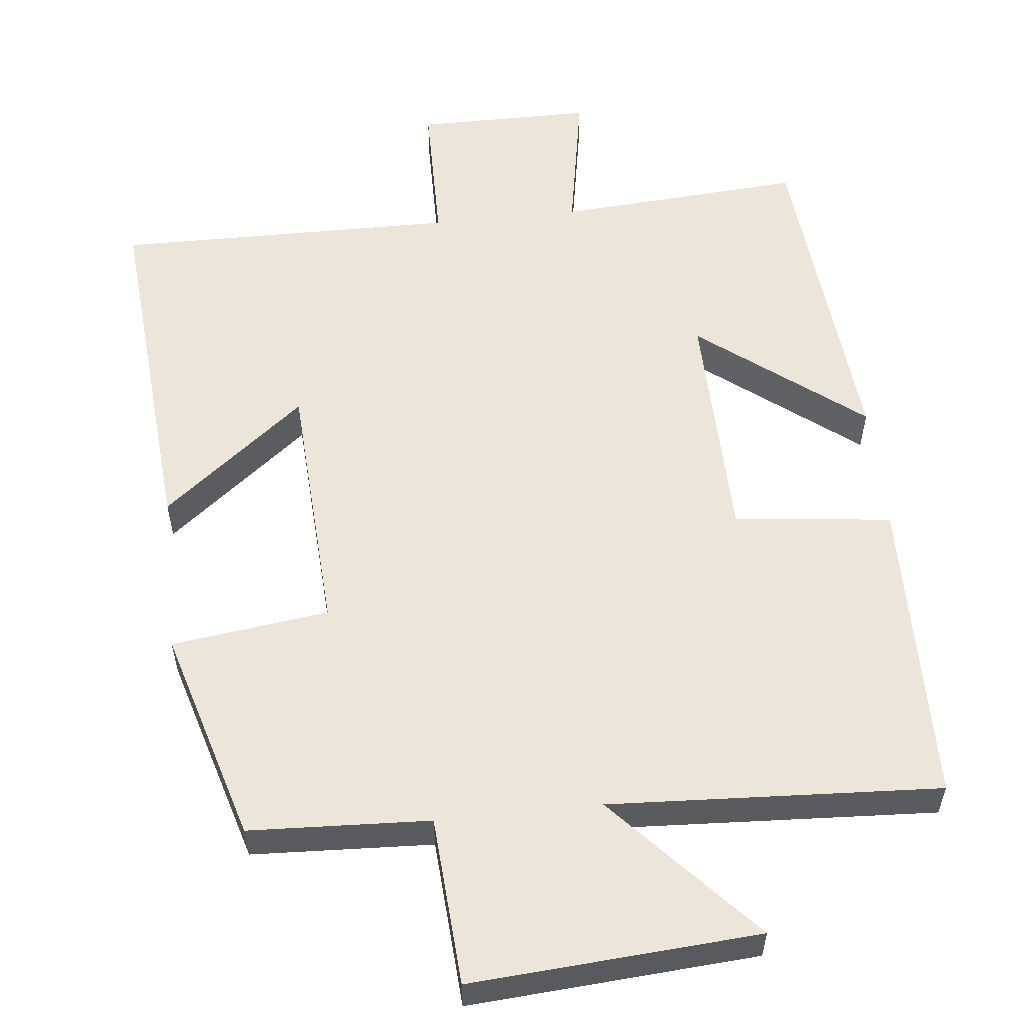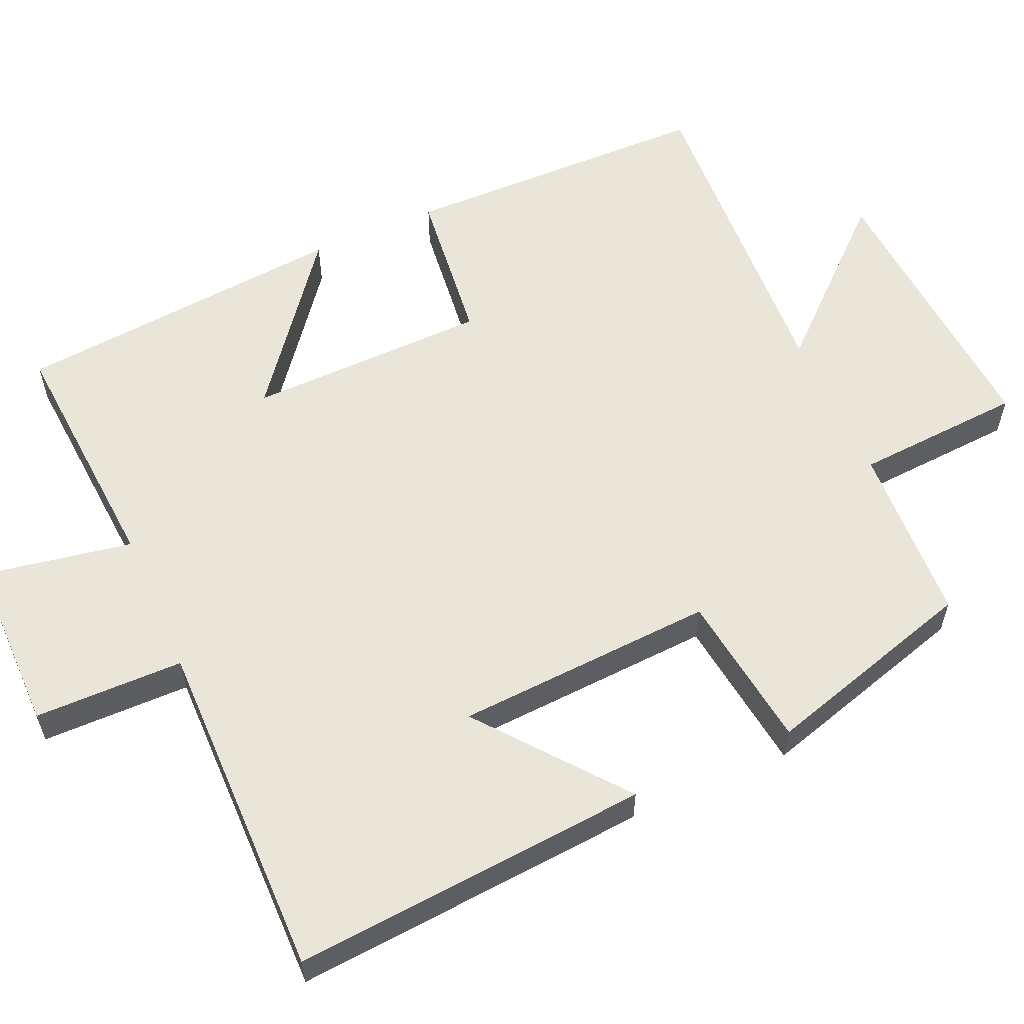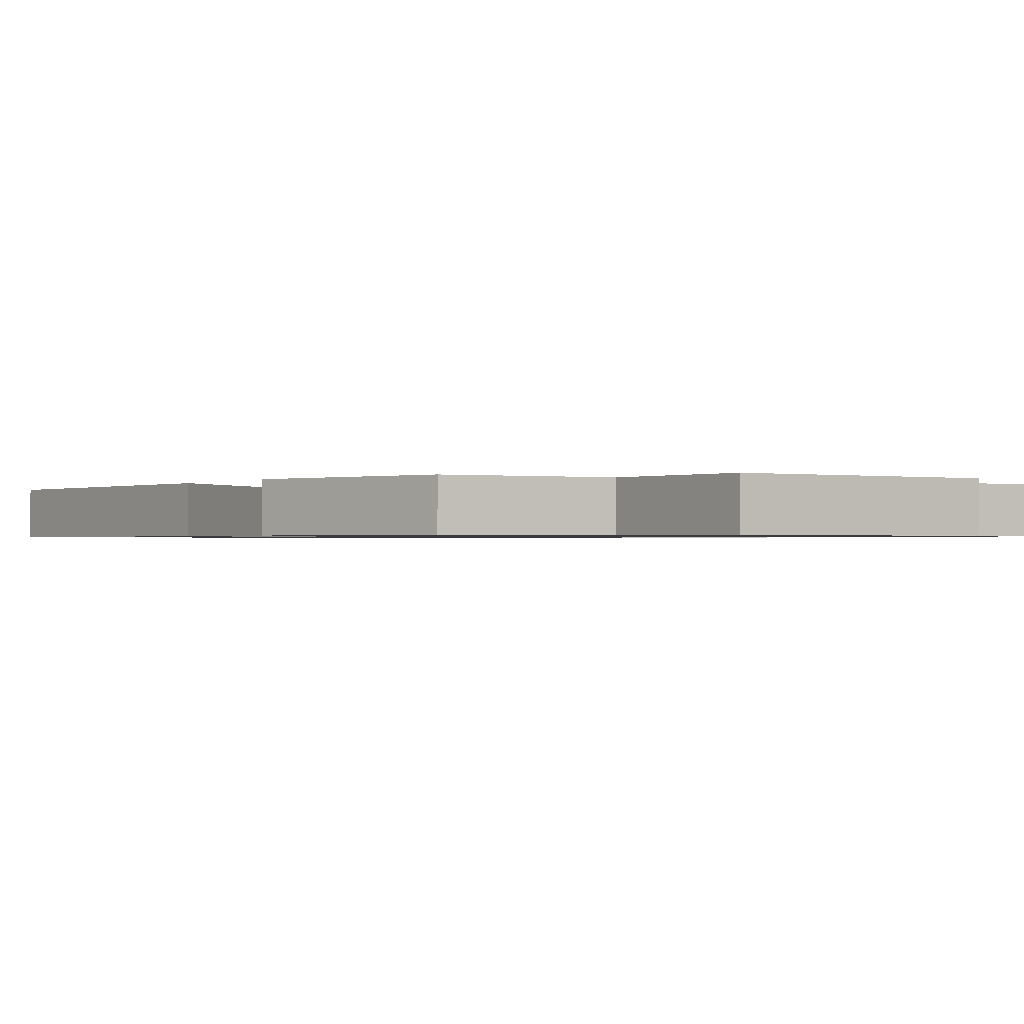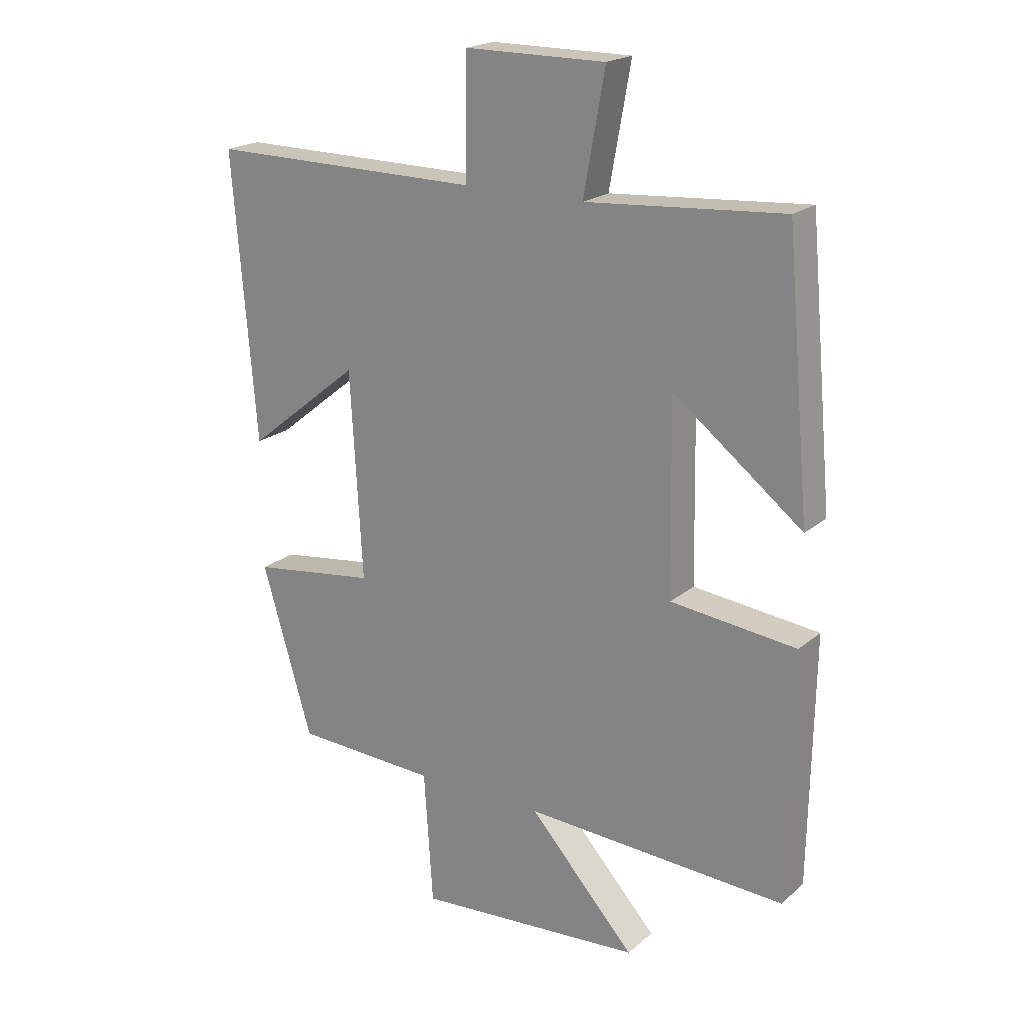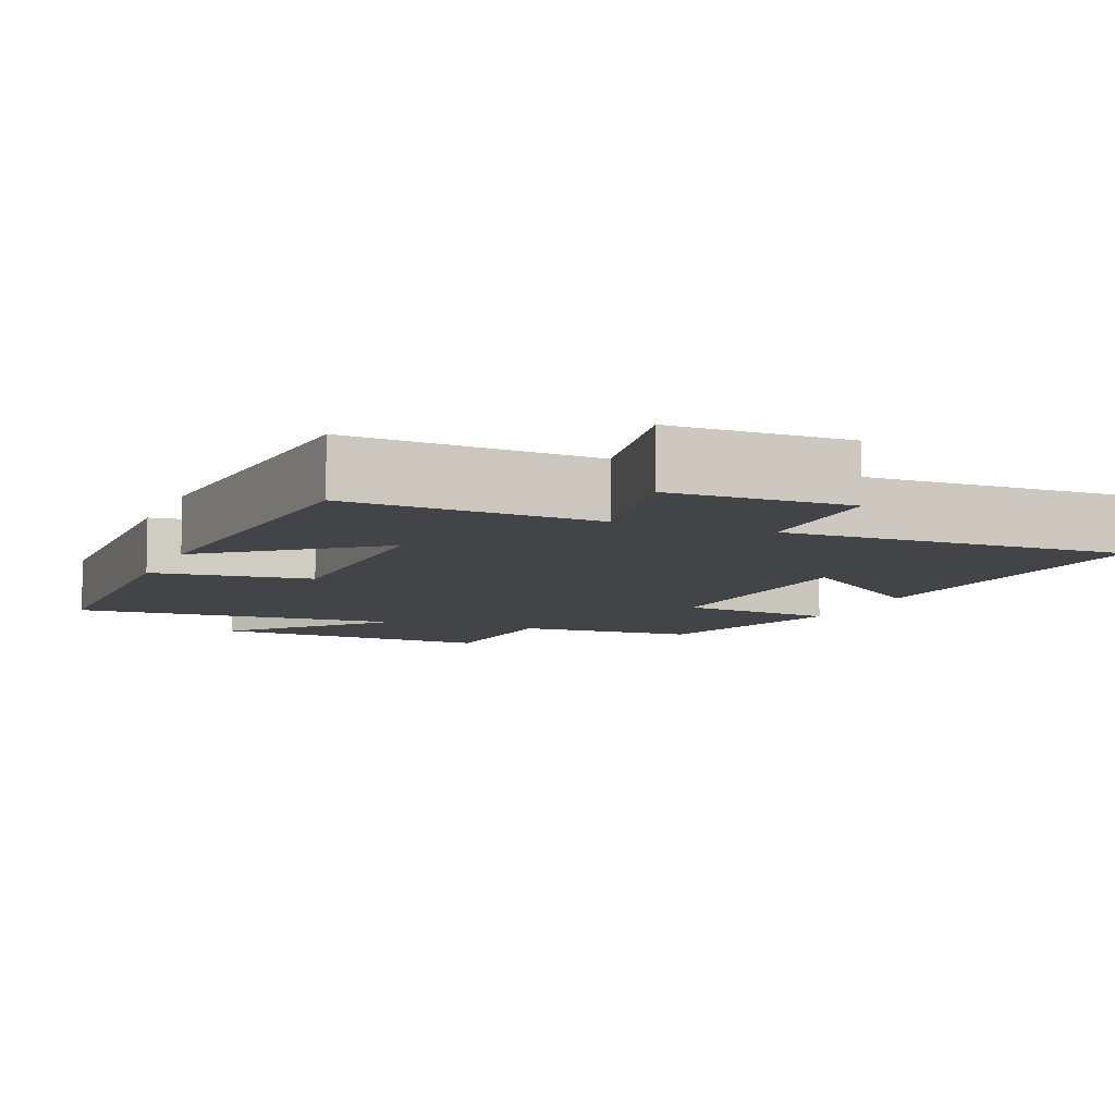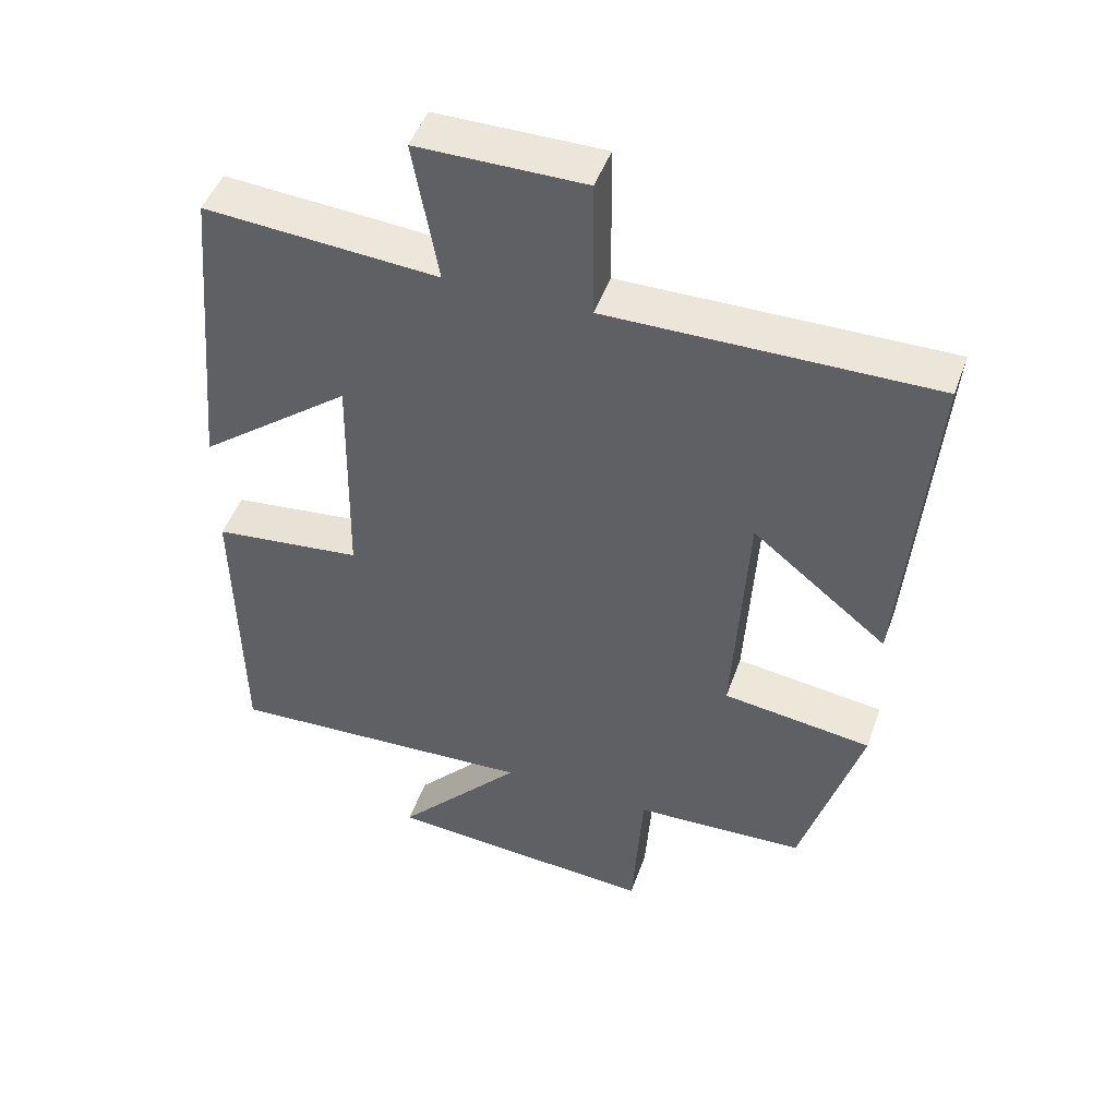
<metadata>
{"format":"obj","ext":"obj","renderer":"f3d","projection":"perspective","resolution":1024,"background":"white","views":[{"elev":56.3,"azim":174.0,"up":"+Y"},{"elev":58.2,"azim":66.2,"up":"+Y"},{"elev":-0.8,"azim":148.3,"up":"+Y"},{"elev":20.3,"azim":-145.9,"up":"+Z"},{"elev":-8.0,"azim":-22.1,"up":"+Y"},{"elev":47.5,"azim":19.2,"up":"+Z"}]}
</metadata>
<code>
v -0.459 0.07 0.524
v -0.126 0.07 0.5
v -0.162 0.07 0.701
v 0.076 0.07 0.701
v 0.078 0.07 0.5
v 0.539 0.07 0.504
v 0.5 0.07 0.023
v 0.308 0.07 0.177
v 0.288 0.07 -0.173
v 0.5 0.07 -0.201
v 0.415 0.07 -0.489
v 0.172 0.07 -0.5
v 0.157 0.07 -0.727
v -0.229 0.07 -0.699
v -0.048 0.07 -0.5
v -0.493 0.07 -0.523
v -0.5 0.07 -0.104
v -0.287 0.07 -0.08
v -0.281 0.07 0.244
v -0.5 0.07 0.074
v -0.459 0 0.524
v -0.126 0 0.5
v -0.162 0 0.701
v 0.076 0 0.701
v 0.078 0 0.5
v 0.539 0 0.504
v 0.5 0 0.023
v 0.308 0 0.177
v 0.288 0 -0.173
v 0.5 0 -0.201
v 0.415 0 -0.489
v 0.172 0 -0.5
v 0.157 0 -0.727
v -0.229 0 -0.699
v -0.048 0 -0.5
v -0.493 0 -0.523
v -0.5 0 -0.104
v -0.287 0 -0.08
v -0.281 0 0.244
v -0.5 0 0.074
f 19 20 1 2
f 18 19 2
f 15 16 17 18
f 15 18 2
f 12 13 14 15
f 12 15 2
f 9 10 11 12
f 8 9 12 2
f 5 6 7 8
f 5 8 2 3
f 3 4 5
f 22 21 40 39
f 22 39 38
f 38 37 36 35
f 22 38 35
f 35 34 33 32
f 22 35 32
f 32 31 30 29
f 22 32 29 28
f 28 27 26 25
f 23 22 28 25
f 25 24 23
f 1 21 22 2
f 2 22 23 3
f 3 23 24 4
f 4 24 25 5
f 5 25 26 6
f 6 26 27 7
f 7 27 28 8
f 8 28 29 9
f 9 29 30 10
f 10 30 31 11
f 11 31 32 12
f 12 32 33 13
f 13 33 34 14
f 14 34 35 15
f 15 35 36 16
f 16 36 37 17
f 17 37 38 18
f 18 38 39 19
f 19 39 40 20
f 20 40 21 1

</code>
